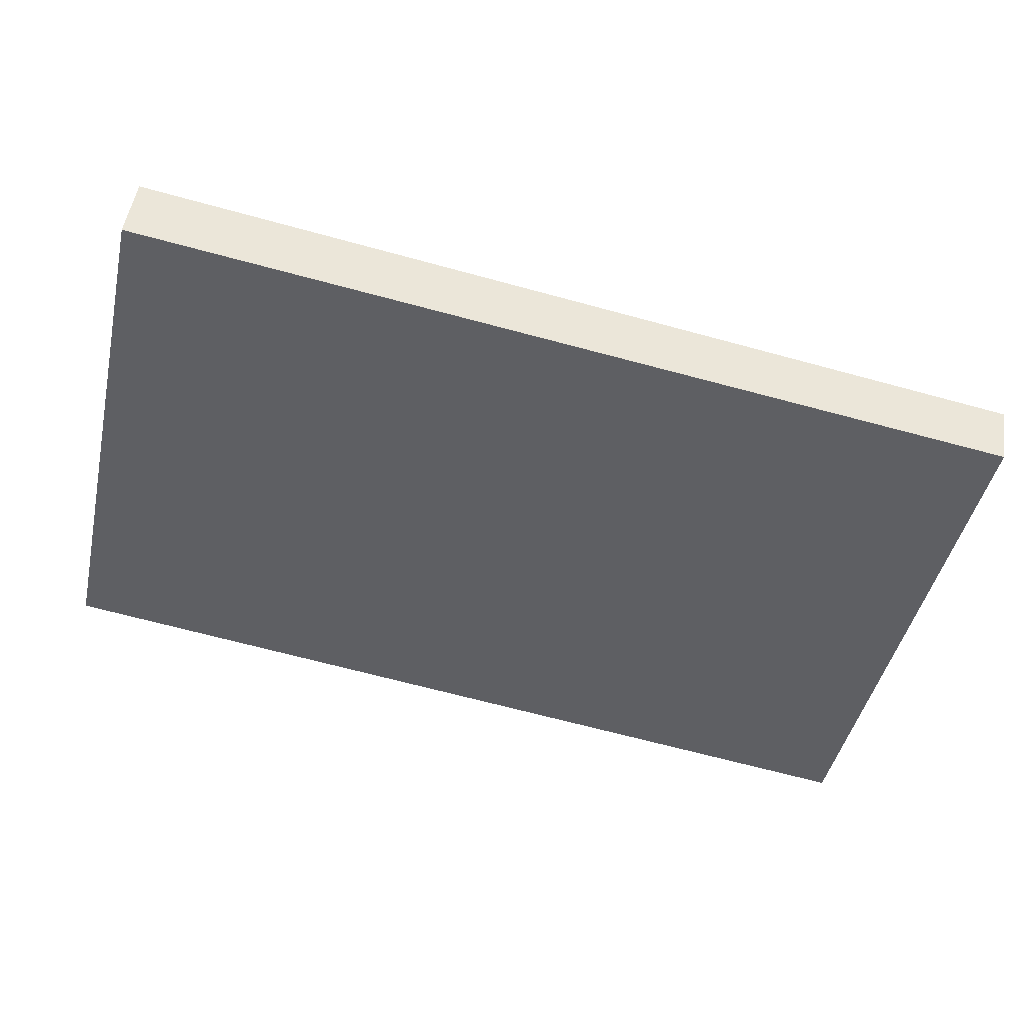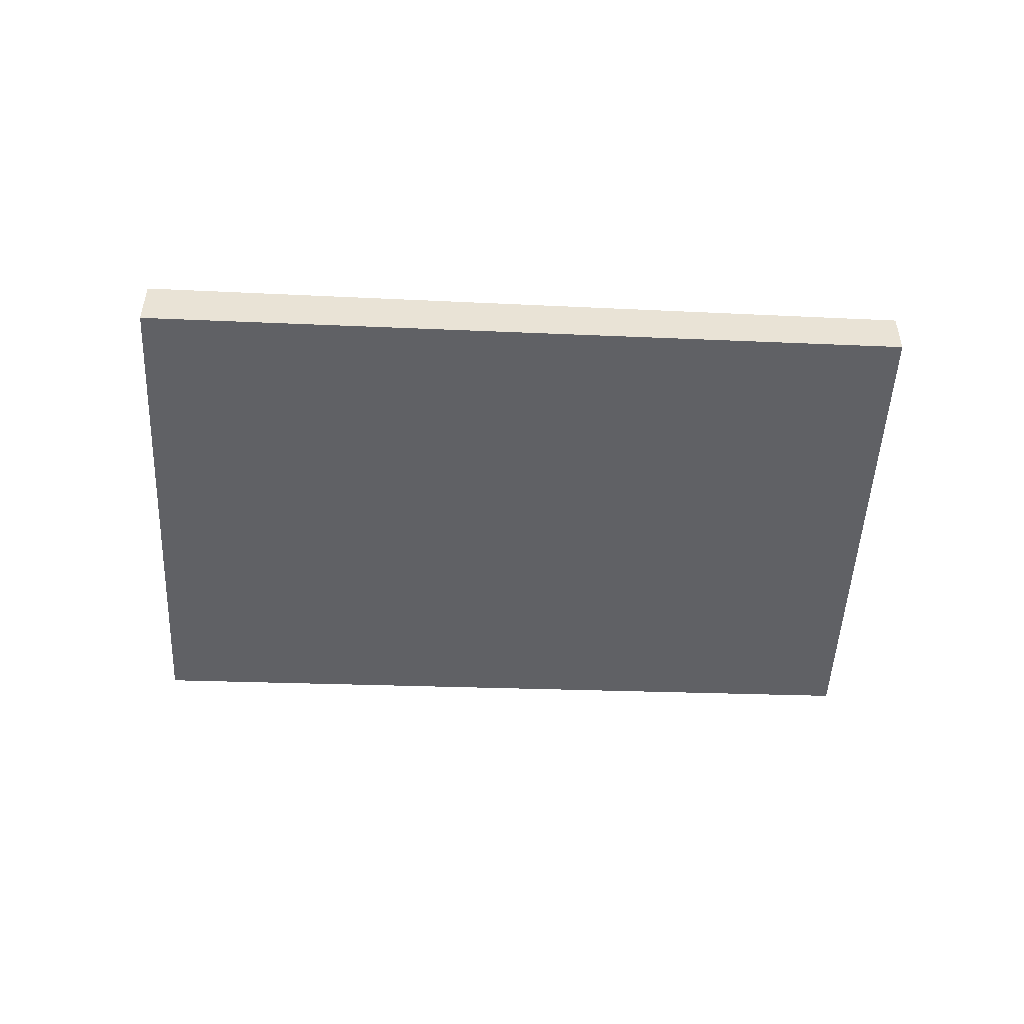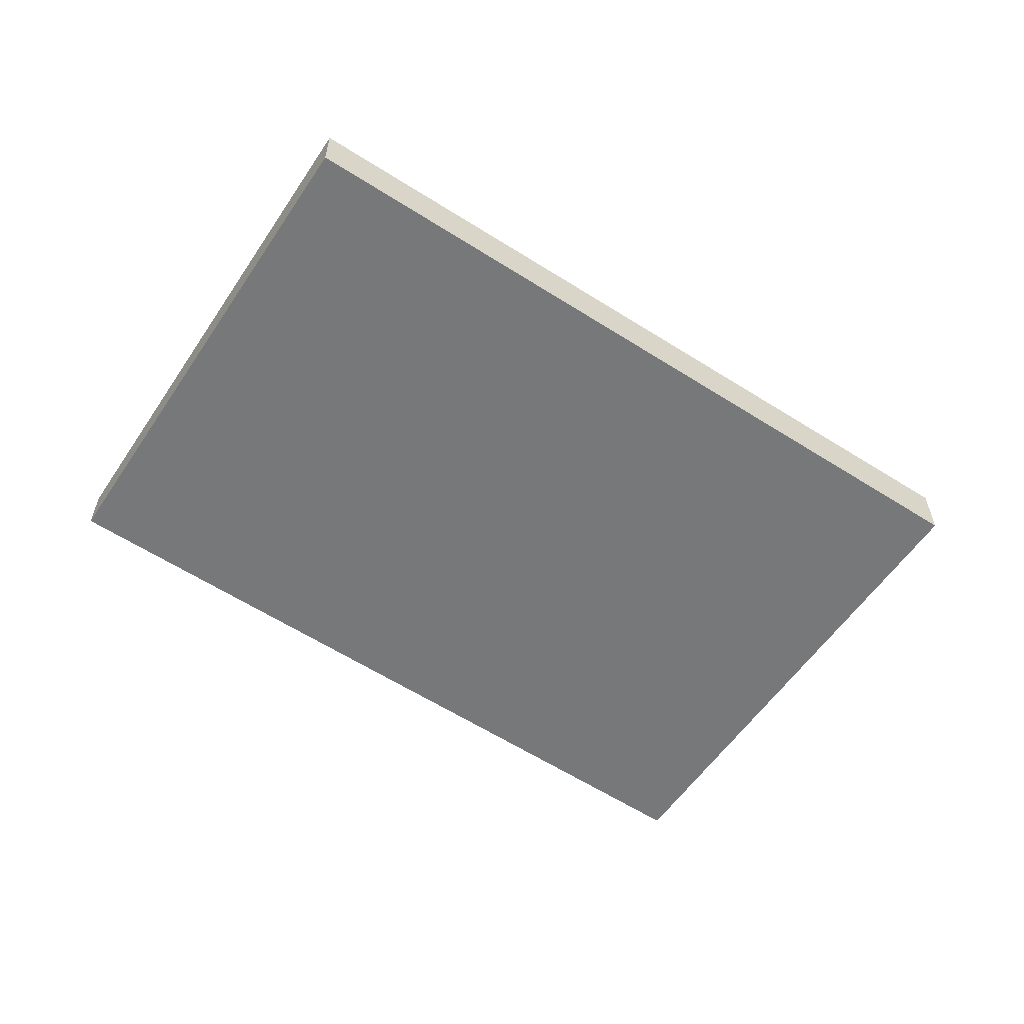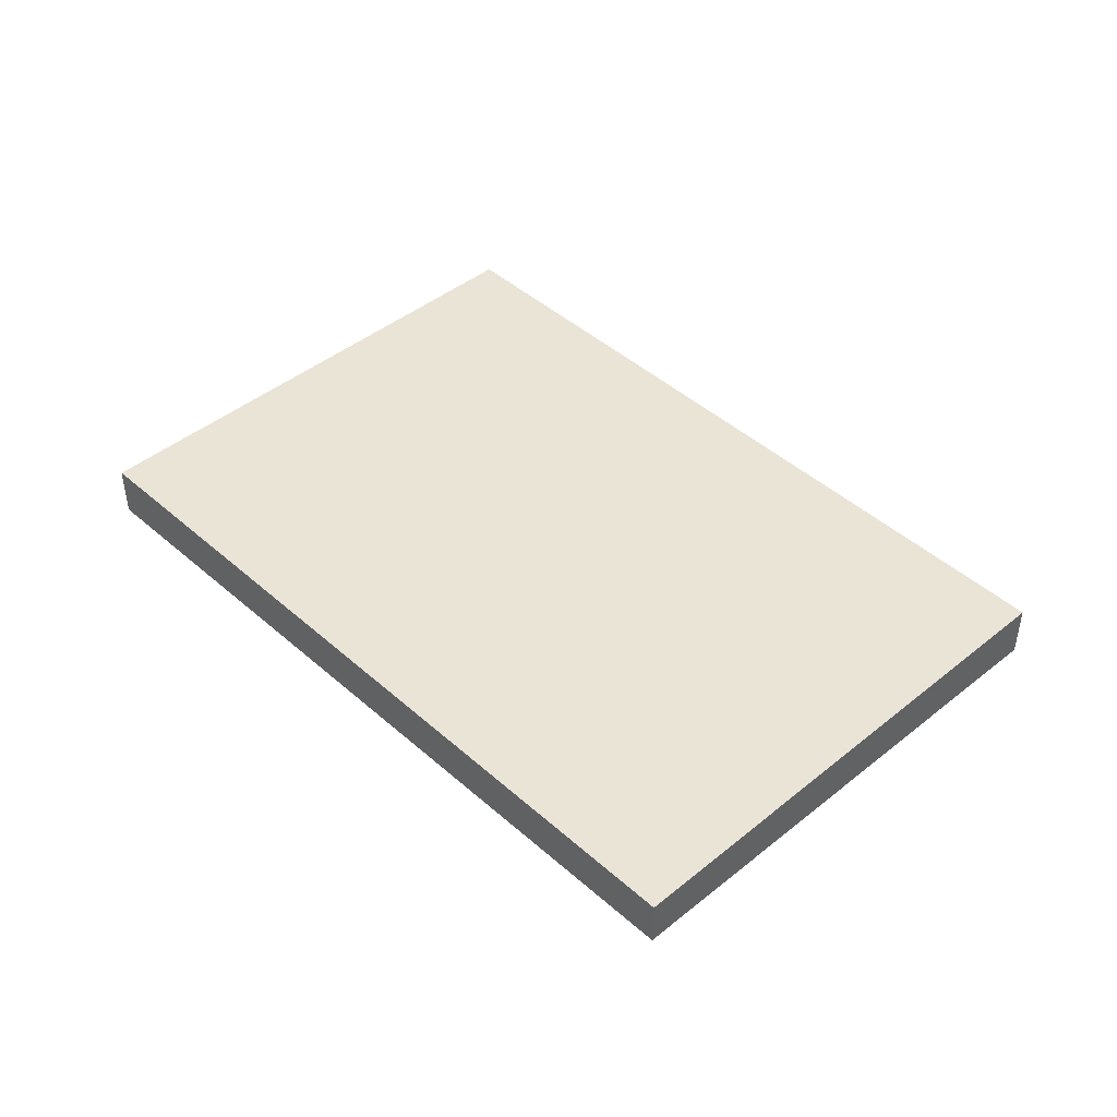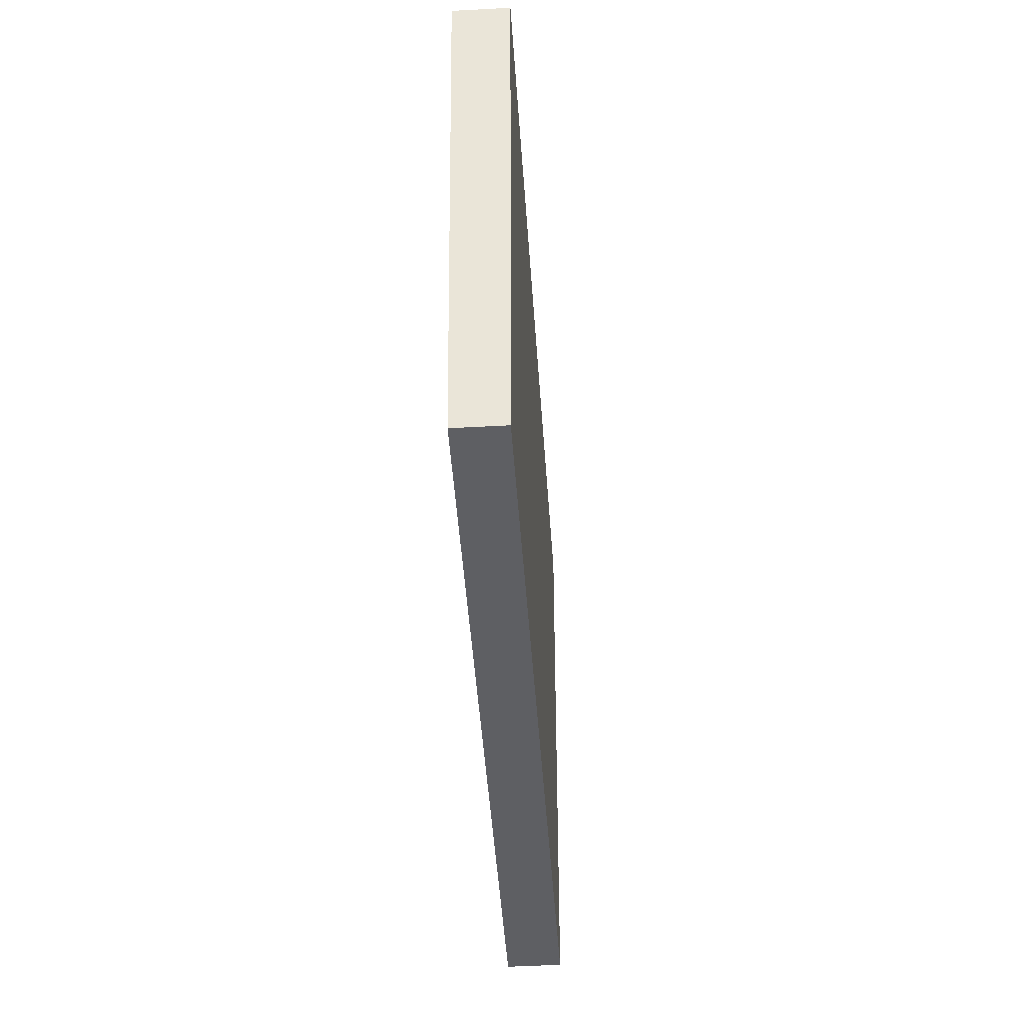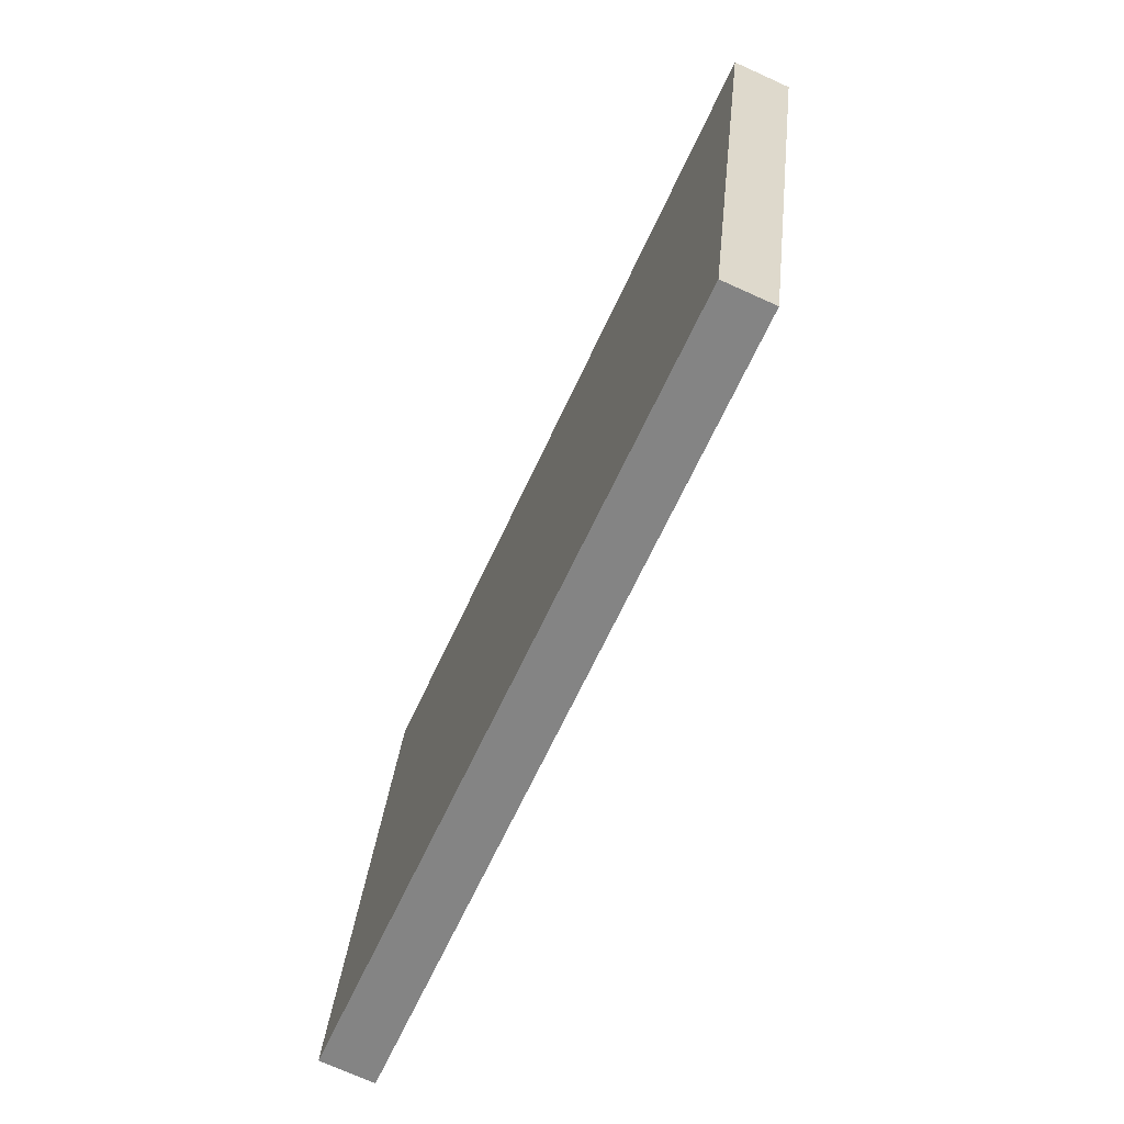
<metadata>
{"format":"obj","ext":"obj","renderer":"f3d","projection":"perspective","resolution":1024,"background":"white","views":[{"elev":47.6,"azim":8.3,"up":"+Y"},{"elev":-48.9,"azim":-14.4,"up":"+Z"},{"elev":-57.8,"azim":134.7,"up":"+Z"},{"elev":43.9,"azim":34.6,"up":"+Z"},{"elev":-53.2,"azim":93.3,"up":"+Y"},{"elev":-72.5,"azim":65.7,"up":"+Y"}]}
</metadata>
<code>
v -2317 -478.1 -0.1808
v -2320 -477.5 -0.2009
v -2320 -475.6 -0.2229
v -2317 -476.2 -0.2024
v -2320 -477.5 -0.2009
v -2317 -478.1 -0.1808
v -2317 -478.1 0
v -2320 -477.5 -2.776e-17
v -2320 -475.6 -0.2229
v -2320 -477.5 -0.2009
v -2320 -477.5 -2.776e-17
v -2320 -475.6 -2.776e-17
v -2317 -476.2 -0.2024
v -2320 -475.6 -0.2229
v -2320 -475.6 -2.776e-17
v -2317 -476.2 0
v -2317 -478.1 -0.1808
v -2317 -476.2 -0.2024
v -2317 -476.2 0
v -2317 -478.1 0
v -2317 -478.1 0
v -2320 -477.5 0
v -2320 -475.6 0
v -2317 -476.2 0
f 2 3 4 1
f 6 7 8 5
f 10 11 12 9
f 14 15 16 13
f 18 19 20 17
f 22 23 24 21

</code>
